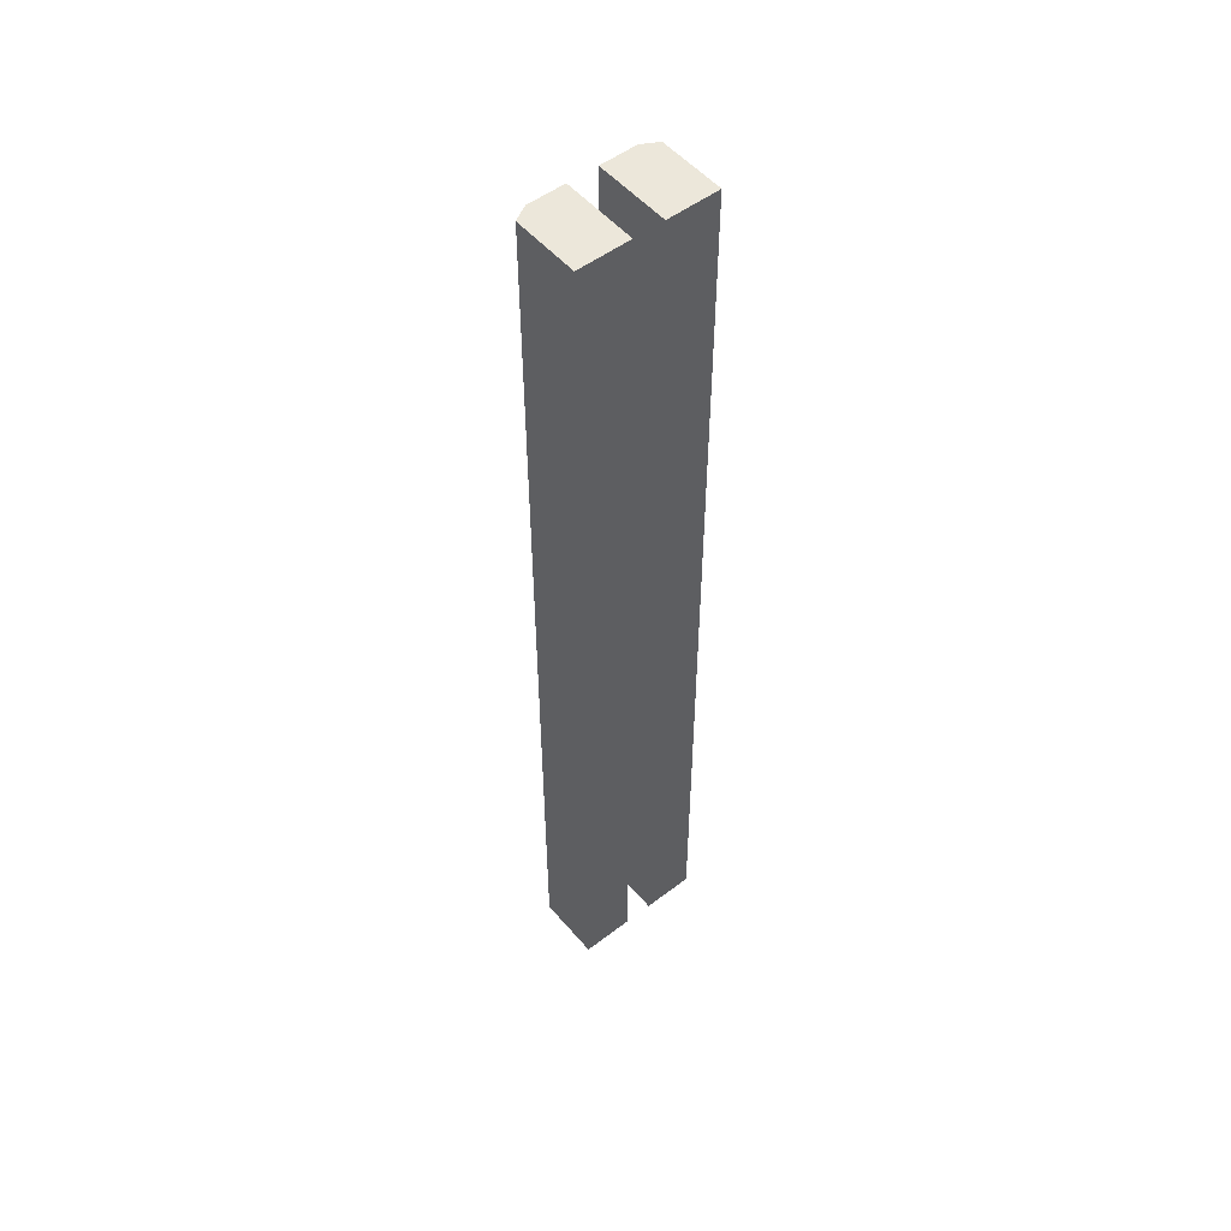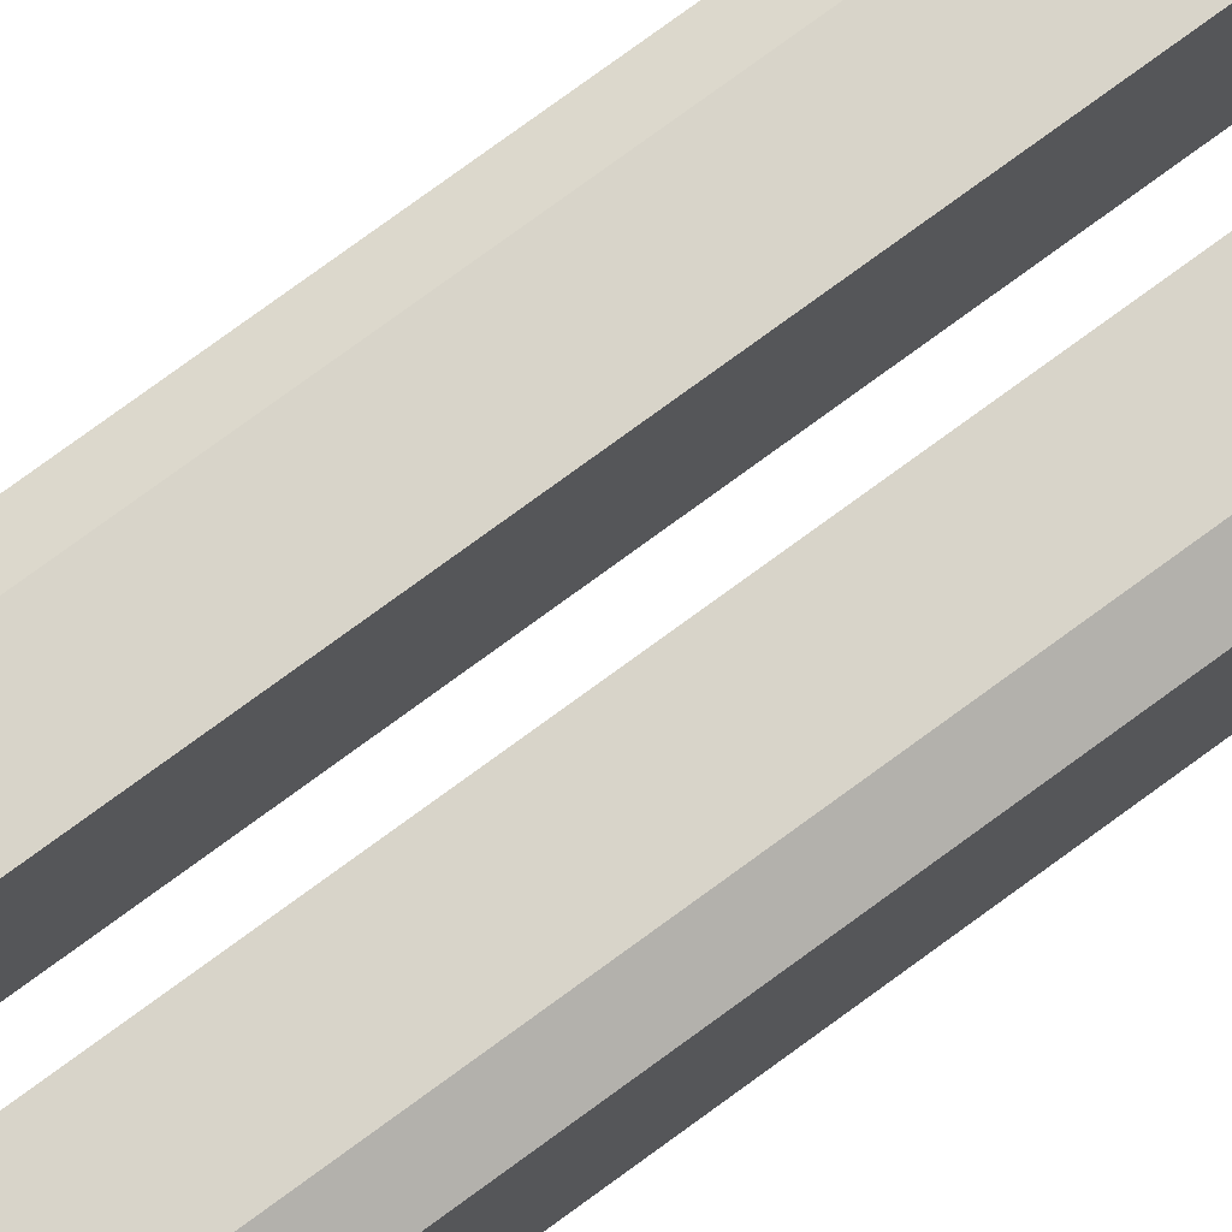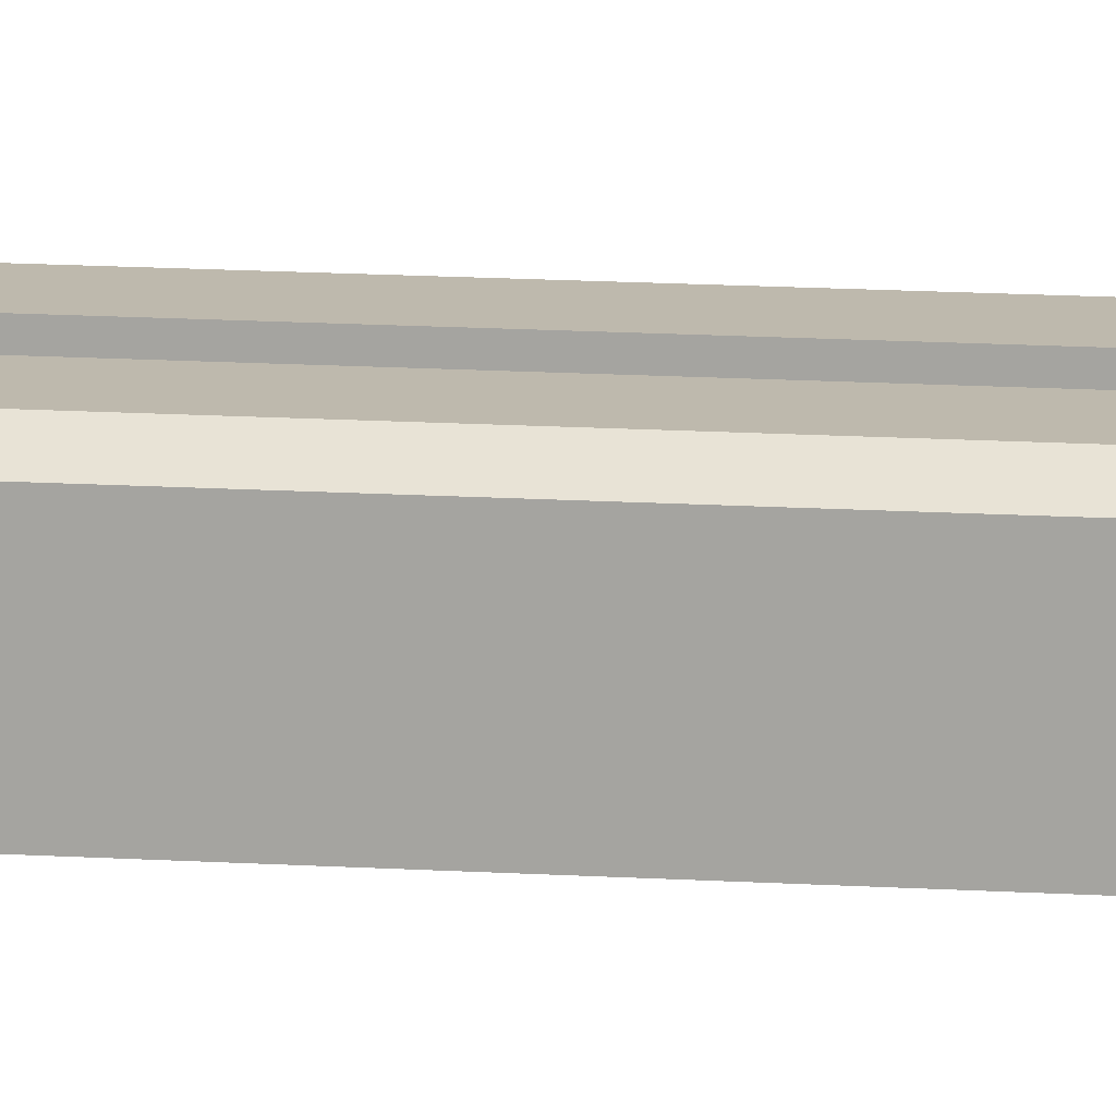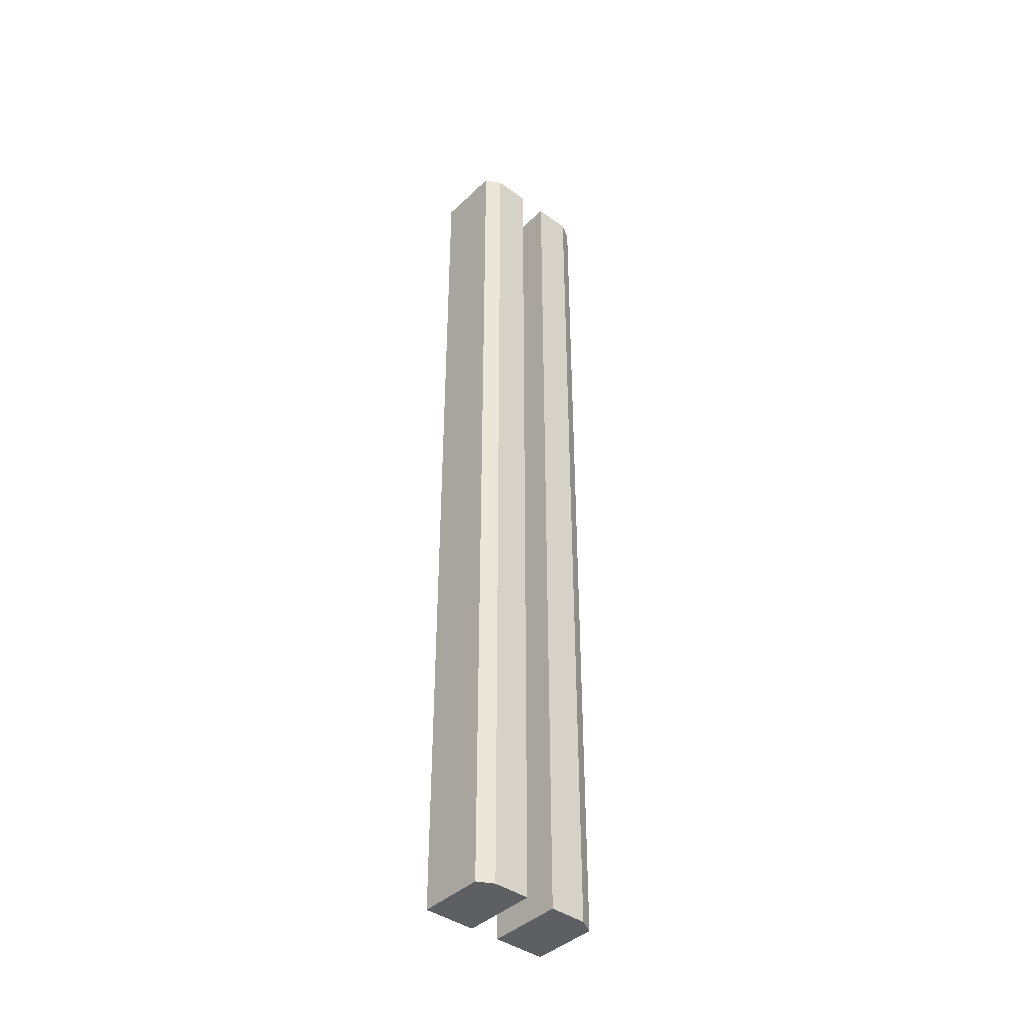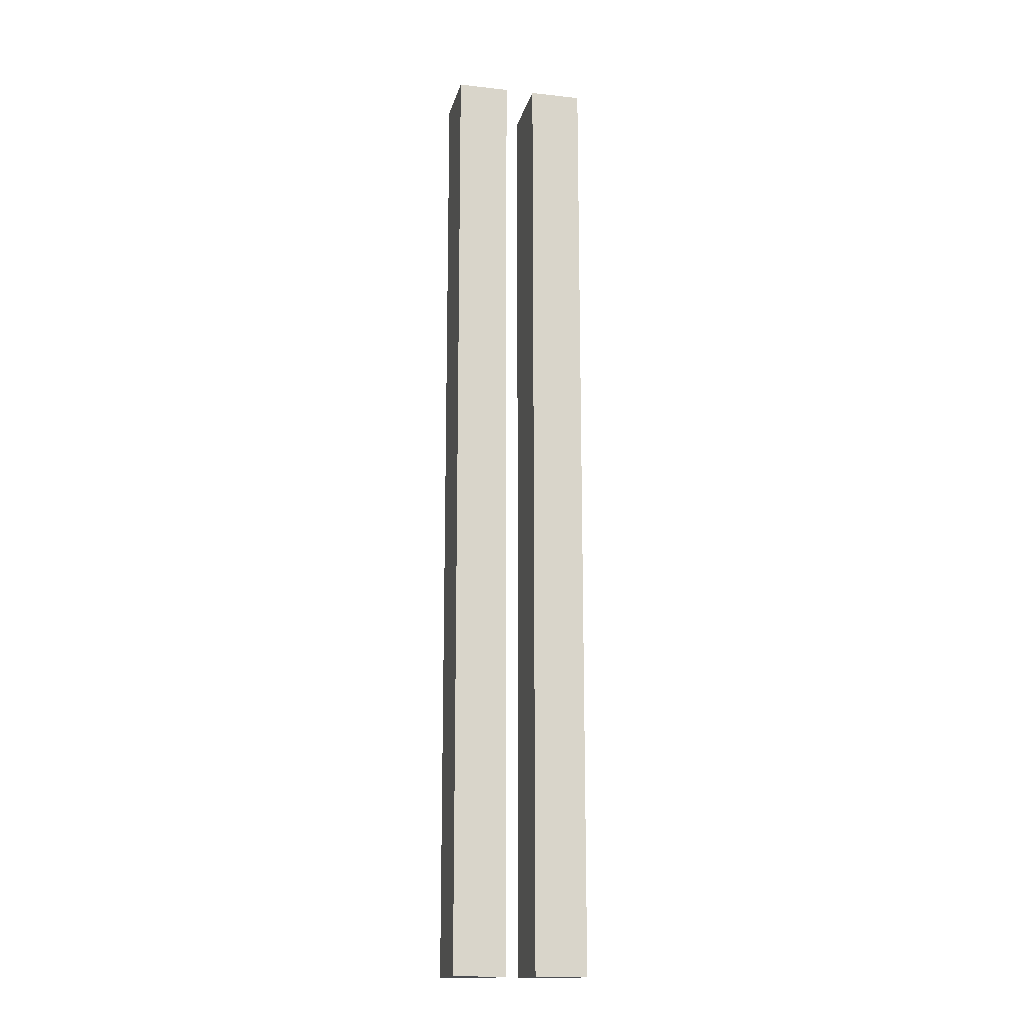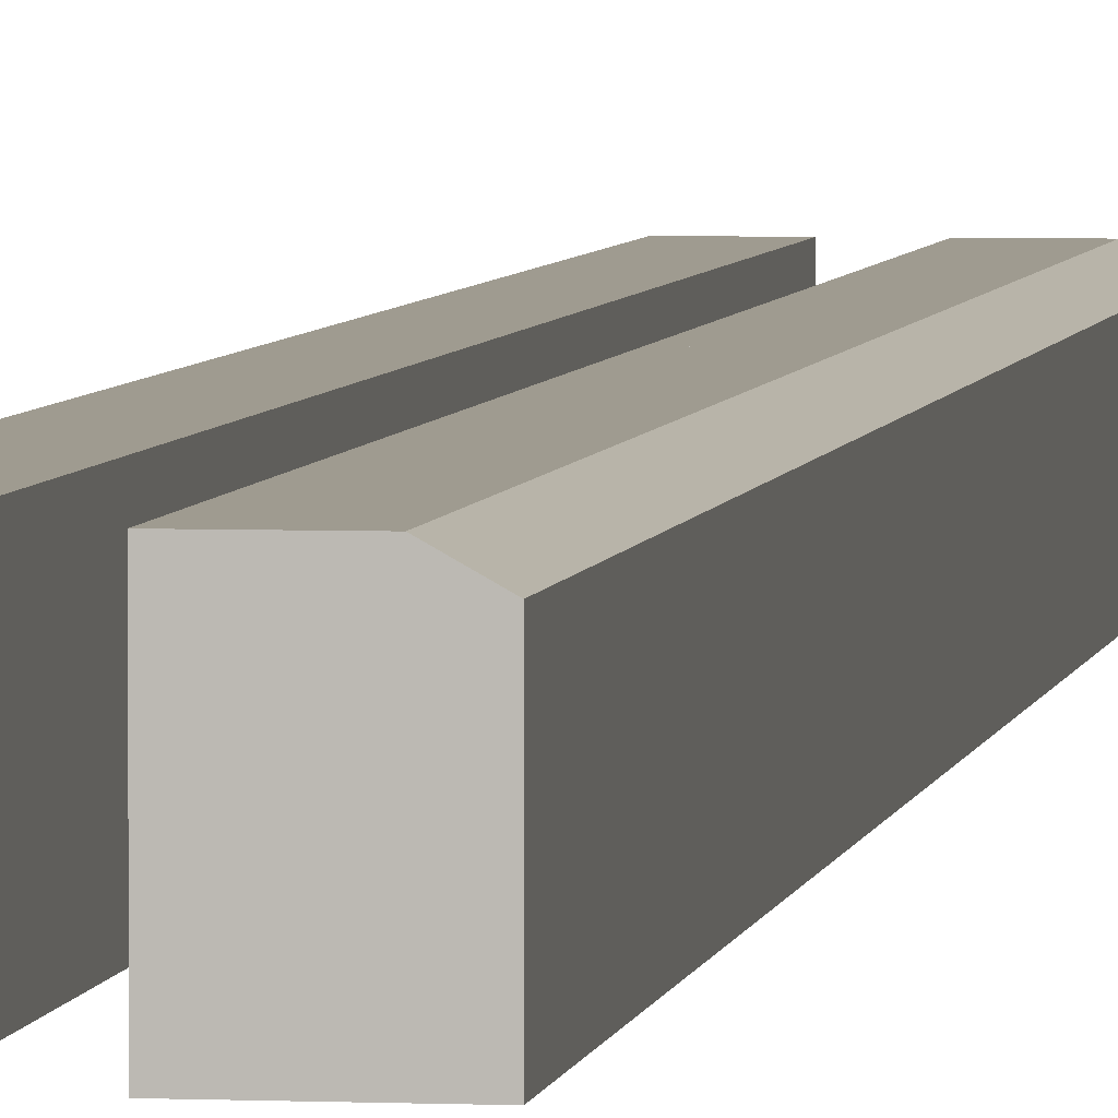
<metadata>
{"format":"obj","ext":"obj","renderer":"f3d","projection":"perspective","resolution":1024,"background":"white","views":[{"elev":52.4,"azim":-39.3,"up":"+Z"},{"elev":75.4,"azim":-126.4,"up":"+Y"},{"elev":15.3,"azim":-82.7,"up":"+Y"},{"elev":-41.3,"azim":138.8,"up":"+Z"},{"elev":-15.9,"azim":-13.0,"up":"+Z"},{"elev":4.0,"azim":-171.5,"up":"+Y"}]}
</metadata>
<code>
v -0.04606 -0.2494 -3.135
v -0.04606 -0.01839 -3.135
v -0.2077 -0.2494 -3.135
v -0.2077 -0.04516 -3.135
v -0.1597 -0.01839 -3.135
v -0.16 -0.2494 -3.135
v -0.1338 -0.01839 -3.135
v -0.04606 -0.2494 -1.65
v -0.04606 -0.01839 -1.65
v -0.2077 -0.2494 -1.65
v -0.2077 -0.04516 -1.65
v -0.04606 -0.2494 -0.165
v -0.04606 -0.01839 -0.165
v -0.2077 -0.2494 -0.165
v -0.2077 -0.04516 -0.165
v -0.1597 -0.01839 -1.65
v -0.1597 -0.01839 -0.165
v -0.16 -0.2494 -0.165
v -0.1338 -0.01839 -0.165
v -0.1338 -0.01839 -1.65
v 0.04606 -0.2494 -3.135
v 0.04606 -0.01839 -3.135
v 0.2077 -0.2494 -3.135
v 0.2077 -0.04516 -3.135
v 0.1597 -0.01839 -3.135
v 0.16 -0.2494 -3.135
v 0.1338 -0.01839 -3.135
v 0.04606 -0.2494 -1.65
v 0.04606 -0.01839 -1.65
v 0.2077 -0.2494 -1.65
v 0.2077 -0.04516 -1.65
v 0.04606 -0.2494 -0.165
v 0.04606 -0.01839 -0.165
v 0.2077 -0.2494 -0.165
v 0.2077 -0.04516 -0.165
v 0.1597 -0.01839 -1.65
v 0.1597 -0.01839 -0.165
v 0.16 -0.2494 -0.165
v 0.1338 -0.01839 -0.165
v 0.1338 -0.01839 -1.65
f 11 3 10
f 4 6 3
f 6 1 8
f 20 2 7
f 7 2 1
f 7 6 5
f 11 16 20
f 14 11 10
f 15 18 17
f 8 12 18
f 13 20 19
f 19 12 13
f 18 19 17
f 23 31 30
f 24 26 25
f 28 21 26
f 22 40 27
f 27 21 22
f 26 27 25
f 40 31 30
f 31 34 30
f 35 38 34
f 38 32 28
f 40 33 39
f 39 33 32
f 39 38 37
f 11 4 3
f 4 5 6
f 8 10 6
f 10 3 6
f 20 9 2
f 7 1 6
f 9 8 20
f 8 10 20
f 10 11 20
f 14 15 11
f 15 14 18
f 14 10 18
f 10 8 18
f 13 9 20
f 18 12 19
f 23 24 31
f 24 23 26
f 23 30 26
f 30 28 26
f 22 29 40
f 26 21 27
f 30 28 40
f 28 29 40
f 40 36 31
f 31 35 34
f 35 37 38
f 28 30 38
f 30 34 38
f 40 29 33
f 39 32 38
f 16 7 5
f 19 16 17
f 27 36 25
f 36 39 37
f 16 20 7
f 19 20 16
f 27 40 36
f 36 40 39
f 2 8 1
f 8 13 12
f 28 22 21
f 33 28 32
f 2 9 8
f 8 9 13
f 28 29 22
f 33 29 28
f 11 5 4
f 17 11 15
f 25 31 24
f 31 37 35
f 11 16 5
f 17 16 11
f 25 36 31
f 31 36 37

</code>
